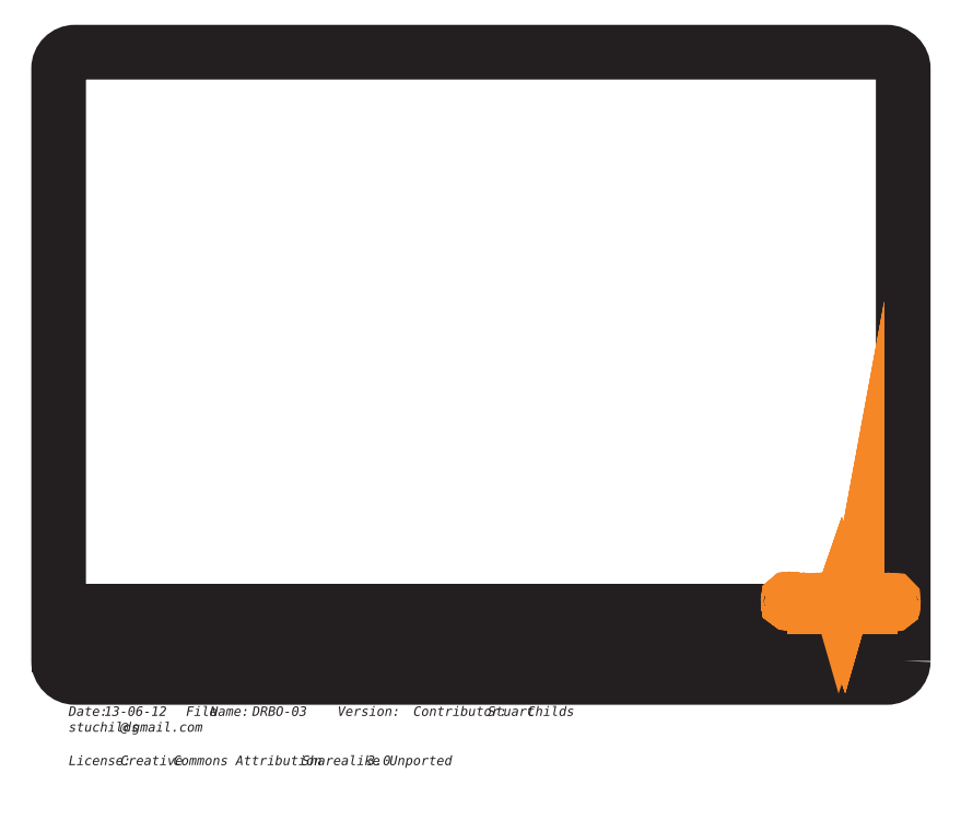
<metadata>
{"format":"dxf","ext":"dxf","renderer":"ezdxf+matplotlib","layout":"modelspace","background":"white","min_lineweight":24,"dpi":150}
</metadata>
<code>
0
SECTION
2
ENTITIES
0
INSERT
8
Layer 1
2
block 2
10
0
20
0
30
0
0
MTEXT
8
Layer 1
10
24.12
20
-634.5
30
0
40
8.636
41
0
71
     7
72
     1
1
\fEng_HelvLine Normal|b0|i0|c0|p34;\W1;Date: 13-06-12^I^IFile Name: DRBO-03^I^IVersion:^I^IContributor: Stuart Childs stuchilds\fMyriad Pro|b0|i0|c0|p34;@\fEng_HelvLine Normal|b0|i0|c0|p34;gmail.com^I^I
73
     1
44
1
0
MTEXT
8
0
10
0
20
0
30
0
40
0
41
0
71
     1
72
     1
1

73
     1
44
1
0
MTEXT
8
Layer 1
10
24.12
20
-664.9
30
0
40
8.636
41
0
71
     7
72
     1
1
\fEng_HelvLine Normal|b0|i0|c0|p34;\W1;License: Creative Commons Attribution Sharealike 3 Unported^I^I
73
     1
44
1
0
MTEXT
8
Layer 1
10
24.12
20
-542.7
30
0
40
8.636
41
0
71
     7
72
     1
1
\fEng_HelvLine Normal|b0|i0|c0|p34;\W1;Date: 13-06-12^I^IFile Name: DRBO-03^I^IVersion:^I^IContributor: Stuart Childs stuchilds\fMyriad Pro|b0|i0|c0|p34;@\fEng_HelvLine Normal|b0|i0|c0|p34;gmail.com^I^I
73
     1
44
1
0
MTEXT
8
0
10
0
20
0
30
0
40
0
41
0
71
     1
72
     1
1

73
     1
44
1
0
MTEXT
8
Layer 1
10
24.12
20
-573.2
30
0
40
8.636
41
0
71
     7
72
     1
1
\fEng_HelvLine Normal|b0|i0|c0|p34;\W1;License: Creative Commons Attribution Sharealike 3 Unported^I^I
73
     1
44
1
0
POLYLINE
8
Layer 1
66
     1
10
0
20
0
30
0
0
VERTEX
8
Layer 1
10
679.6
20
-520.7
30
0
0
VERTEX
8
Layer 1
10
779.6
20
-520.7
30
0
0
SEQEND
8
Layer 1
0
INSERT
8
Layer 1
2
block 3
10
0
20
0
30
0
0
ENDSEC
0
EOF

</code>
